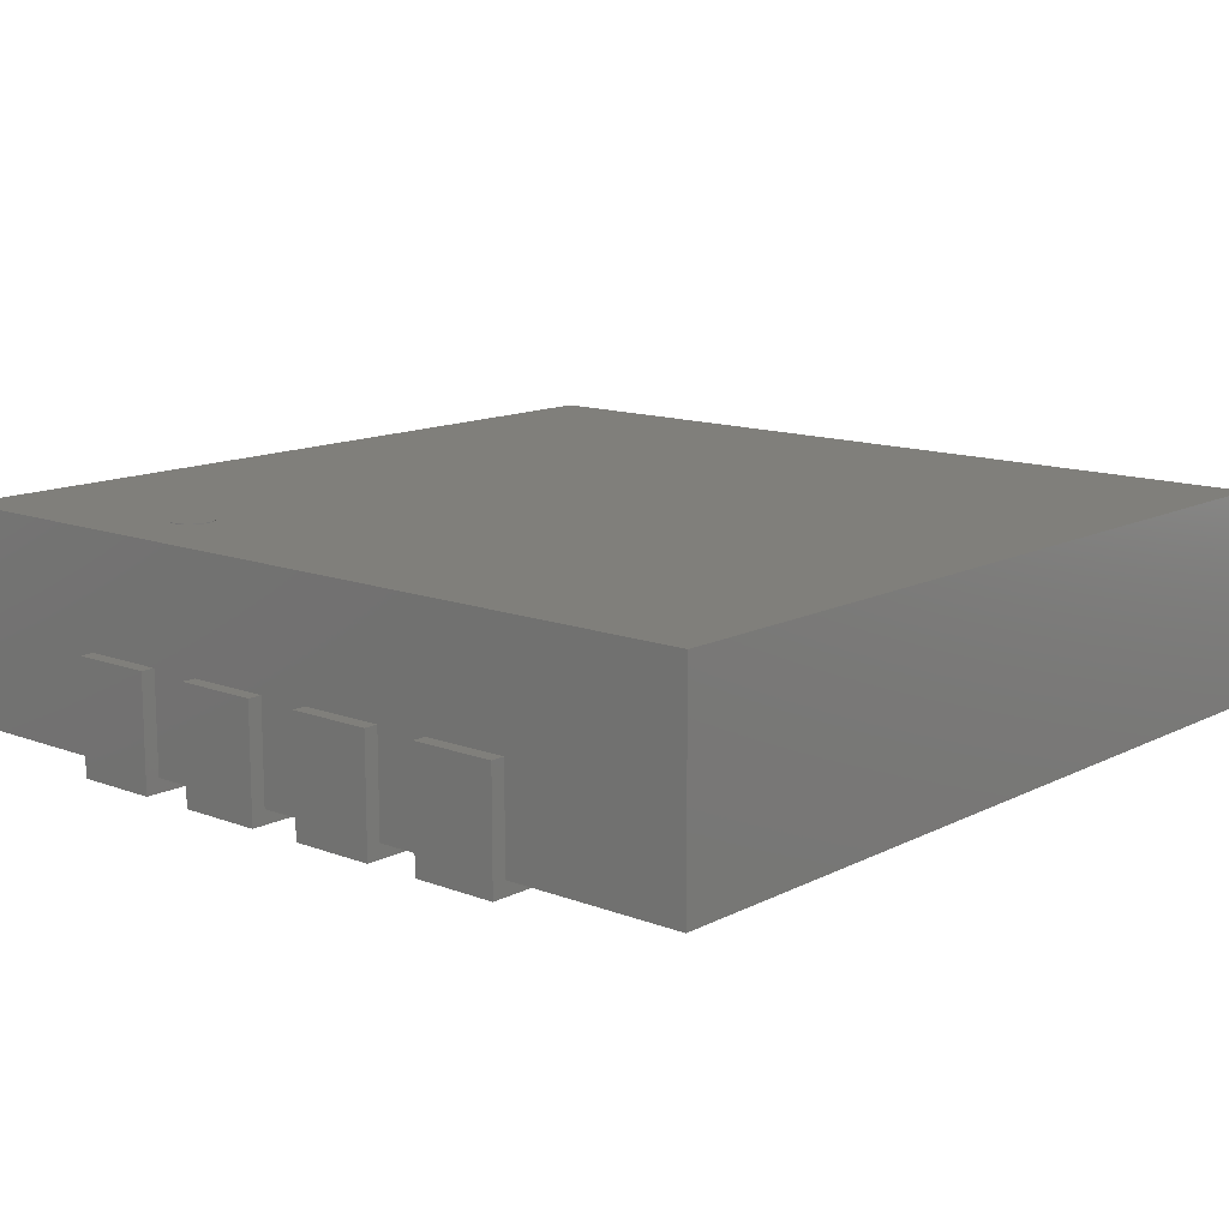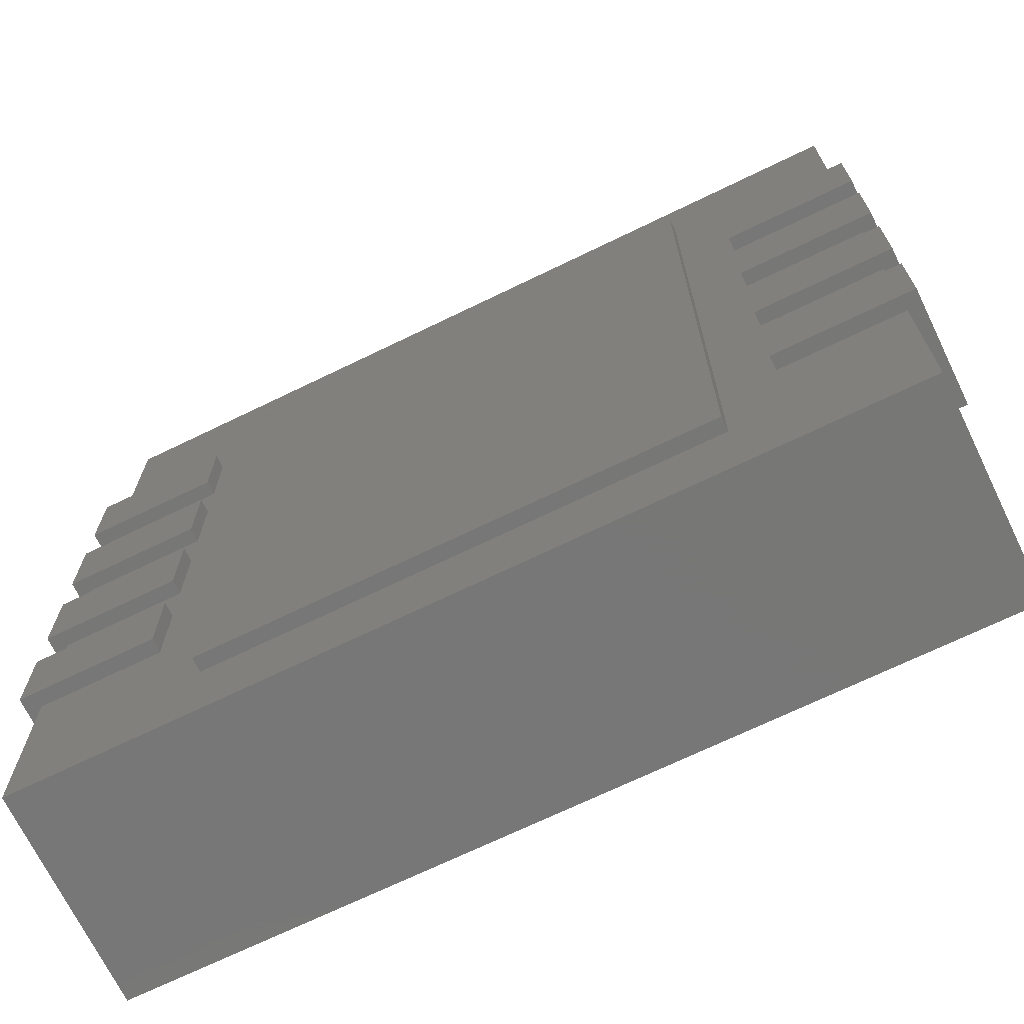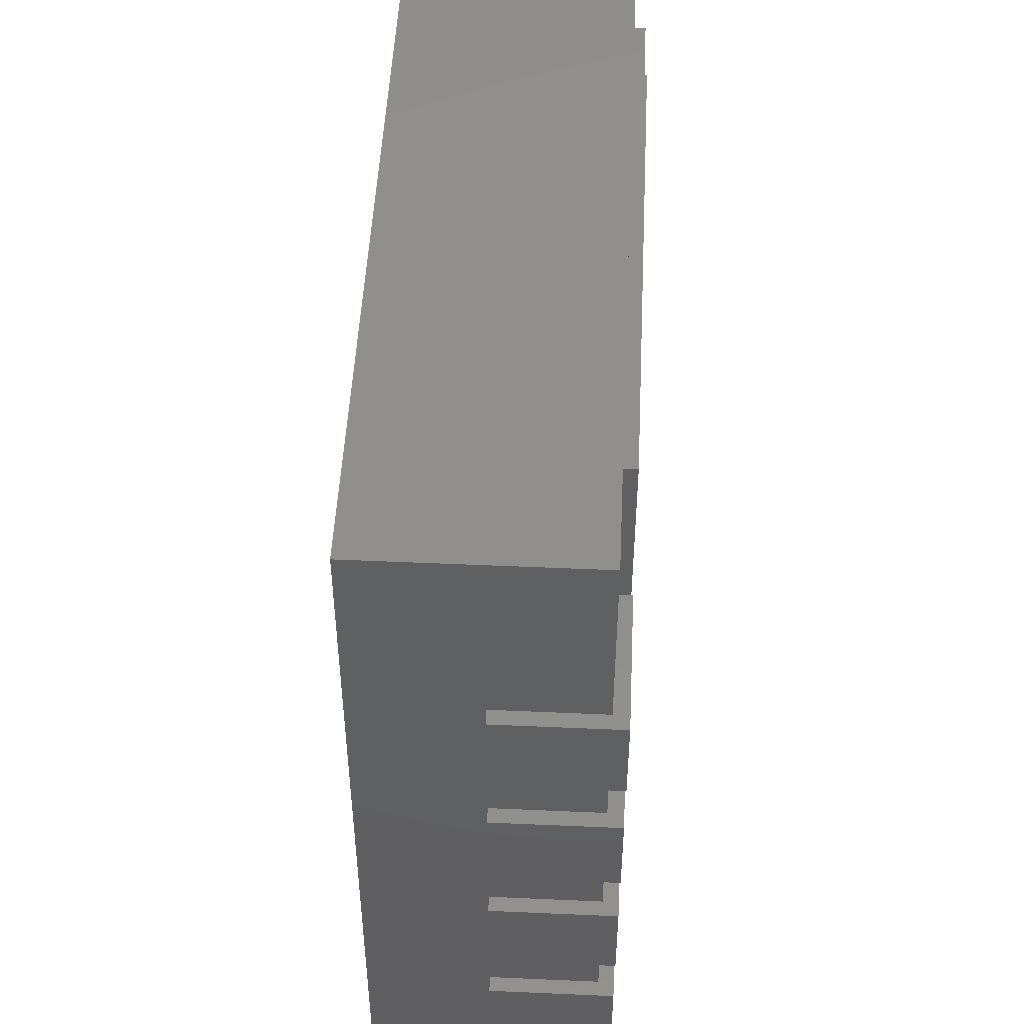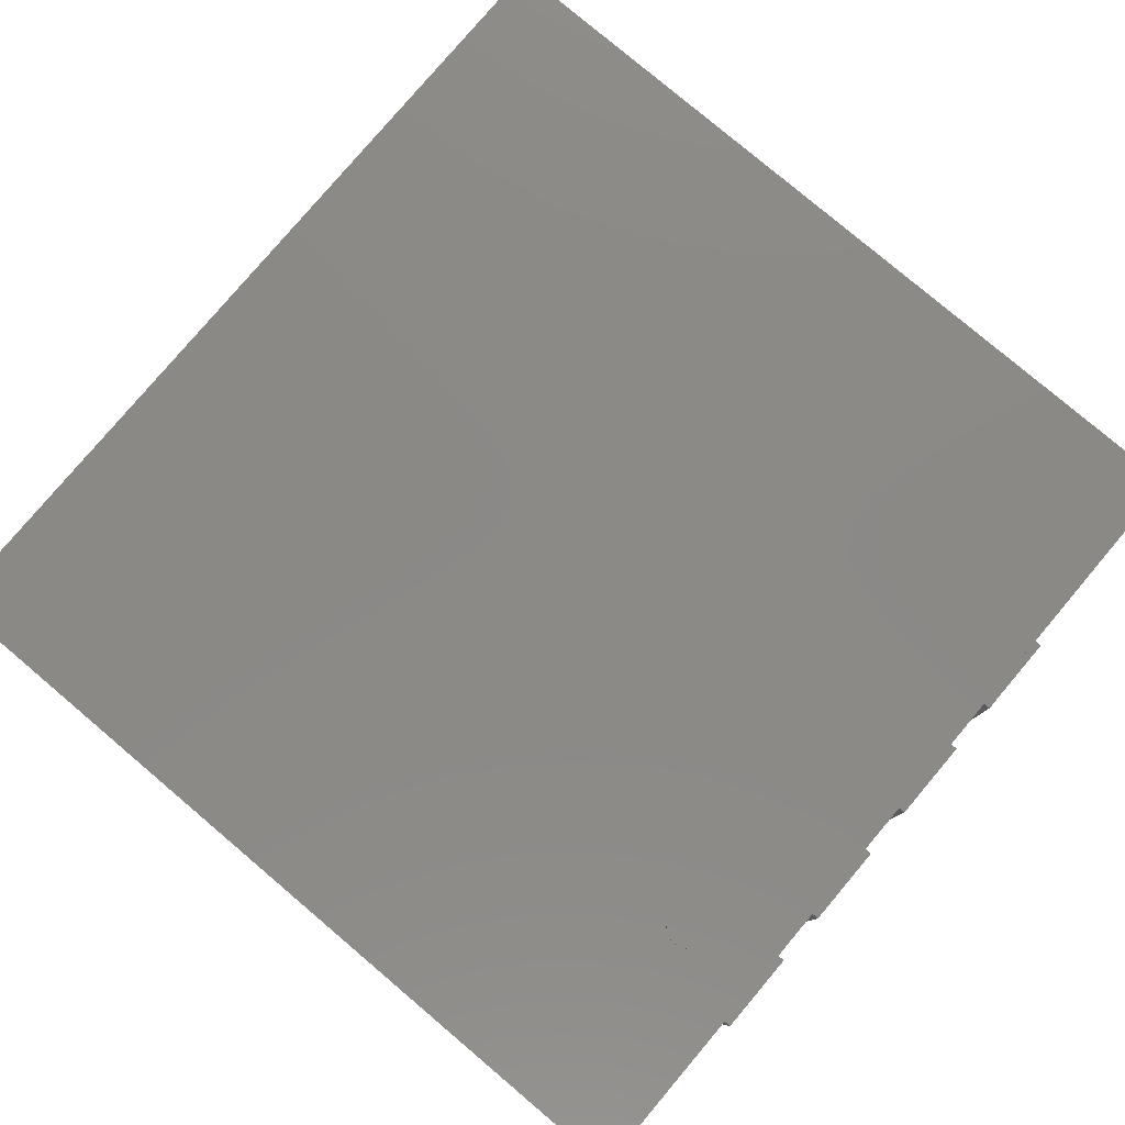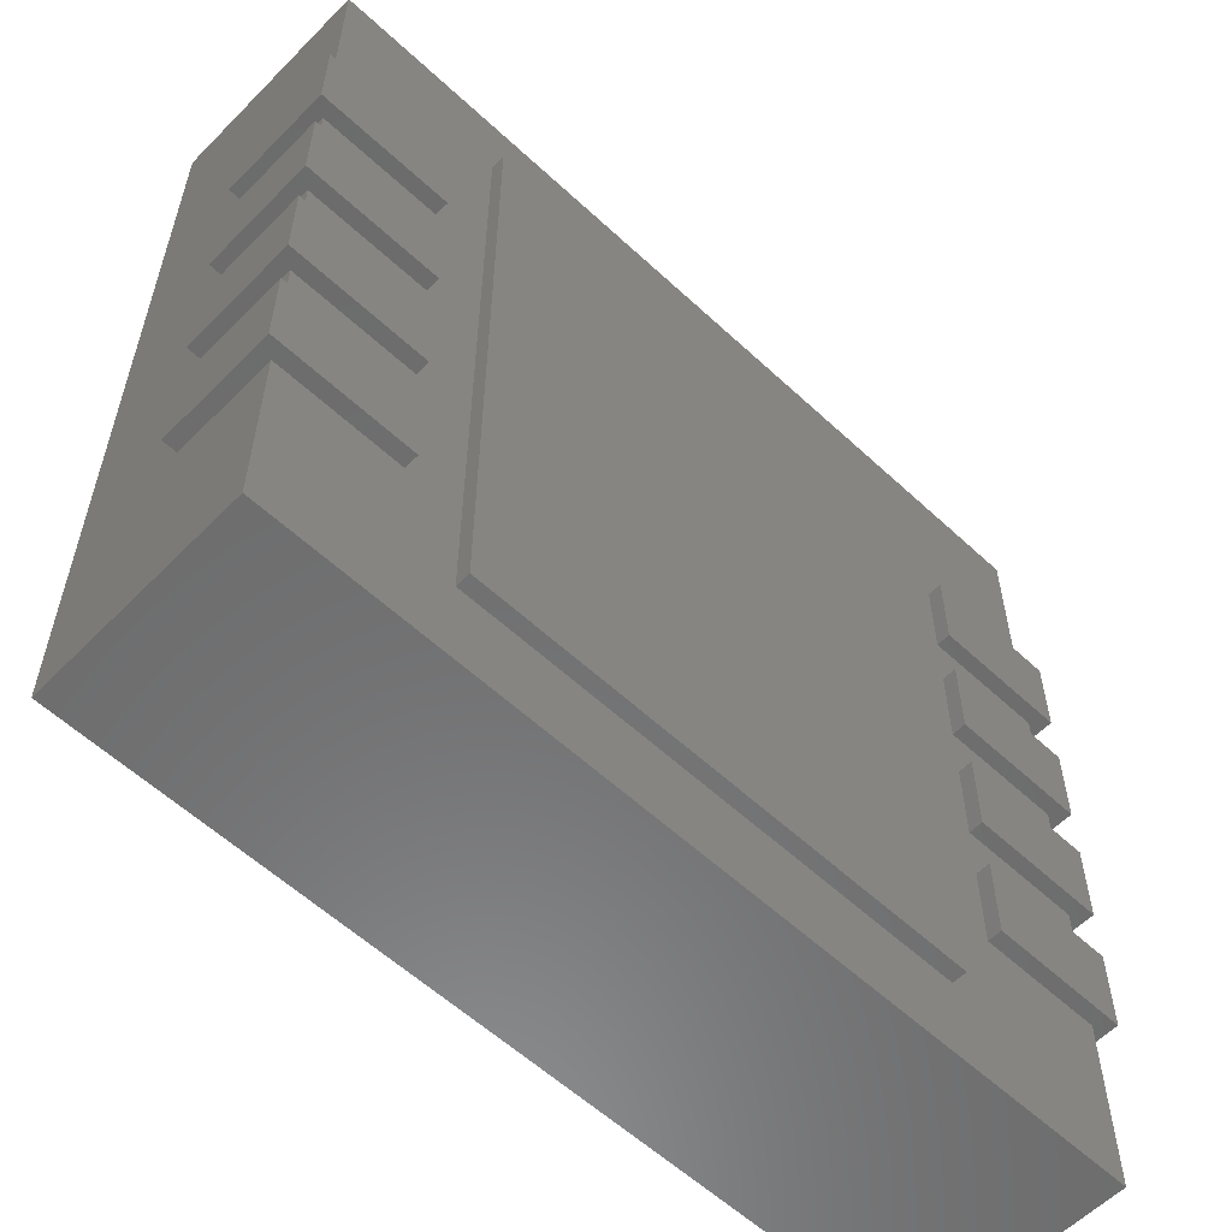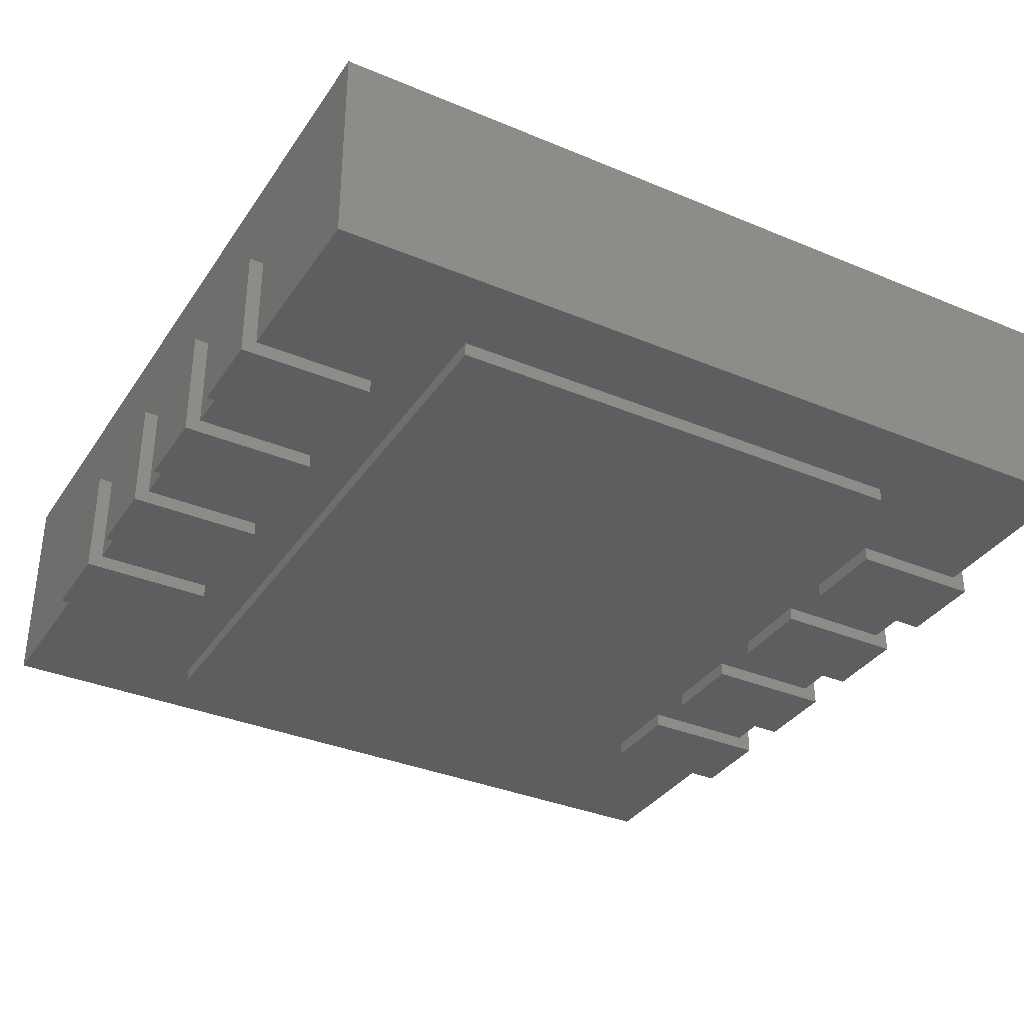
<metadata>
{"format":"stl","ext":"stl","renderer":"f3d","projection":"perspective","resolution":1024,"background":"white","views":[{"elev":13.0,"azim":-49.0,"up":"+Z"},{"elev":-70.0,"azim":-154.1,"up":"+Y"},{"elev":49.7,"azim":92.8,"up":"+Y"},{"elev":79.7,"azim":-139.8,"up":"+Z"},{"elev":-57.9,"azim":136.1,"up":"+Y"},{"elev":-34.9,"azim":-29.2,"up":"+Z"}]}
</metadata>
<code>
# stl→obj: 178 verts, 312 faces
v -47.2 29.53 32
v -44.31 30.1 32
v -44.25 29.53 32
v -44.47 30.66 32
v -44.75 31.17 32
v -45.11 31.61 32
v -45.56 31.98 32
v -46.07 32.25 32
v -46.62 32.42 32
v -47.2 32.48 32
v -47.78 32.42 32
v -48.33 32.25 32
v -48.84 31.98 32
v -49.29 31.61 32
v -49.65 31.17 32
v -49.93 30.66 32
v -50.09 30.1 32
v -50.15 29.53 32
v -50.09 28.95 32
v -49.93 28.4 32
v -49.65 27.89 32
v -49.29 27.44 32
v -48.84 27.07 32
v -48.33 26.8 32
v -47.78 26.63 32
v -47.2 26.58 32
v -46.62 26.63 32
v -46.07 26.8 32
v -45.56 27.07 32
v -45.11 27.44 32
v -44.75 27.89 32
v -44.47 28.4 32
v -44.31 28.95 32
v -47.2 29.53 32.1
v -44.25 29.53 32.1
v -44.31 30.1 32.1
v -44.47 30.66 32.1
v -44.75 31.17 32.1
v -45.11 31.61 32.1
v -45.56 31.98 32.1
v -46.07 32.25 32.1
v -46.62 32.42 32.1
v -47.2 32.48 32.1
v -47.78 32.42 32.1
v -48.33 32.25 32.1
v -48.84 31.98 32.1
v -49.29 31.61 32.1
v -49.65 31.17 32.1
v -49.93 30.66 32.1
v -50.09 30.1 32.1
v -50.15 29.53 32.1
v -50.09 28.95 32.1
v -49.93 28.4 32.1
v -49.65 27.89 32.1
v -49.29 27.44 32.1
v -48.84 27.07 32.1
v -48.33 26.8 32.1
v -47.78 26.63 32.1
v -47.2 26.58 32.1
v -46.62 26.63 32.1
v -46.07 26.8 32.1
v -45.56 27.07 32.1
v -45.11 27.44 32.1
v -44.75 27.89 32.1
v -44.47 28.4 32.1
v -44.31 28.95 32.1
v 59 -61 2
v 59 61 32
v 59 -61 32
v 59 61 2
v -59 61 2
v -59 -61 32
v -59 61 32
v -59 -61 2
v 61 23.53 0
v 61 35.53 16
v 61 23.53 16
v 61 35.53 0
v 59 35.53 16
v 59 35.53 2
v 42 35.53 2
v 42 35.53 0
v 42 23.53 2
v 42 23.53 0
v 59 23.53 2
v 59 23.53 16
v 61 3.843 0
v 61 15.84 16
v 61 3.843 16
v 61 15.84 0
v 59 15.84 16
v 59 15.84 2
v 42 15.84 2
v 42 15.84 0
v 42 3.843 2
v 42 3.843 0
v 59 3.843 2
v 59 3.843 16
v 61 -15.84 0
v 61 -3.843 16
v 61 -15.84 16
v 61 -3.843 0
v 59 -3.843 16
v 59 -3.843 2
v 42 -3.843 2
v 42 -3.843 0
v 42 -15.84 2
v 42 -15.84 0
v 59 -15.84 2
v 59 -15.84 16
v 61 -35.53 0
v 61 -23.53 16
v 61 -35.53 16
v 61 -23.53 0
v 59 -23.53 16
v 59 -23.53 2
v 42 -23.53 2
v 42 -23.53 0
v 42 -35.53 2
v 42 -35.53 0
v 59 -35.53 2
v 59 -35.53 16
v -61 -23.53 0
v -61 -35.53 16
v -61 -23.53 16
v -61 -35.53 0
v -59 -35.53 16
v -59 -35.53 2
v -42 -35.53 2
v -42 -35.53 0
v -42 -23.53 2
v -42 -23.53 0
v -59 -23.53 2
v -59 -23.53 16
v -61 -3.843 0
v -61 -15.84 16
v -61 -3.843 16
v -61 -15.84 0
v -59 -15.84 16
v -59 -15.84 2
v -42 -15.84 2
v -42 -15.84 0
v -42 -3.843 2
v -42 -3.843 0
v -59 -3.843 2
v -59 -3.843 16
v -61 15.84 0
v -61 3.843 16
v -61 15.84 16
v -61 3.843 0
v -59 3.843 16
v -59 3.843 2
v -42 3.843 2
v -42 3.843 0
v -42 15.84 2
v -42 15.84 0
v -59 15.84 2
v -59 15.84 16
v -61 35.53 0
v -61 23.53 16
v -61 35.53 16
v -61 23.53 0
v -59 23.53 16
v -59 23.53 2
v -42 23.53 2
v -42 23.53 0
v -42 35.53 2
v -42 35.53 0
v -59 35.53 2
v -59 35.53 16
v 34.5 -49 0
v -34.5 -49 0
v 34.5 49 0
v -34.5 49 0
v 34.5 49 2
v -34.5 49 2
v -34.5 -49 2
v 34.5 -49 2
f 1 2 3
f 1 4 2
f 1 5 4
f 1 6 5
f 1 7 6
f 1 8 7
f 1 9 8
f 1 10 9
f 1 11 10
f 1 12 11
f 1 13 12
f 1 14 13
f 1 15 14
f 1 16 15
f 1 17 16
f 1 18 17
f 1 19 18
f 1 20 19
f 1 21 20
f 1 22 21
f 1 23 22
f 1 24 23
f 1 25 24
f 1 26 25
f 1 27 26
f 1 28 27
f 1 29 28
f 1 30 29
f 1 31 30
f 1 32 31
f 1 33 32
f 1 3 33
f 34 35 36
f 34 36 37
f 34 37 38
f 34 38 39
f 34 39 40
f 34 40 41
f 34 41 42
f 34 42 43
f 34 43 44
f 34 44 45
f 34 45 46
f 34 46 47
f 34 47 48
f 34 48 49
f 34 49 50
f 34 50 51
f 34 51 52
f 34 52 53
f 34 53 54
f 34 54 55
f 34 55 56
f 34 56 57
f 34 57 58
f 34 58 59
f 34 59 60
f 34 60 61
f 34 61 62
f 34 62 63
f 34 63 64
f 34 64 65
f 34 65 66
f 34 66 35
f 3 36 35
f 2 37 36
f 4 38 37
f 5 39 38
f 6 40 39
f 7 41 40
f 8 42 41
f 9 43 42
f 10 44 43
f 11 45 44
f 12 46 45
f 13 47 46
f 14 48 47
f 15 49 48
f 16 50 49
f 17 51 50
f 18 52 51
f 19 53 52
f 20 54 53
f 21 55 54
f 22 56 55
f 23 57 56
f 24 58 57
f 25 59 58
f 26 60 59
f 27 61 60
f 28 62 61
f 29 63 62
f 30 64 63
f 31 65 64
f 32 66 65
f 33 35 66
f 2 36 3
f 4 37 2
f 5 38 4
f 6 39 5
f 7 40 6
f 8 41 7
f 9 42 8
f 10 43 9
f 11 44 10
f 12 45 11
f 13 46 12
f 14 47 13
f 15 48 14
f 16 49 15
f 17 50 16
f 18 51 17
f 19 52 18
f 20 53 19
f 21 54 20
f 22 55 21
f 23 56 22
f 24 57 23
f 25 58 24
f 26 59 25
f 27 60 26
f 28 61 27
f 29 62 28
f 30 63 29
f 31 64 30
f 32 65 31
f 33 66 32
f 3 35 33
f 67 68 69
f 67 70 68
f 71 72 73
f 71 74 72
f 74 69 72
f 74 67 69
f 70 73 68
f 70 71 73
f 67 71 70
f 67 74 71
f 69 68 73
f 69 73 72
f 75 76 77
f 75 78 76
f 76 78 79
f 79 78 80
f 80 78 81
f 82 81 78
f 82 83 81
f 82 84 83
f 85 83 84
f 85 84 75
f 85 77 86
f 85 75 77
f 79 85 86
f 79 80 85
f 77 76 86
f 86 76 79
f 85 80 83
f 80 81 83
f 75 84 78
f 78 84 82
f 87 88 89
f 87 90 88
f 88 90 91
f 91 90 92
f 92 90 93
f 94 93 90
f 94 95 93
f 94 96 95
f 97 95 96
f 97 96 87
f 97 89 98
f 97 87 89
f 91 97 98
f 91 92 97
f 89 88 98
f 98 88 91
f 97 92 95
f 92 93 95
f 87 96 90
f 90 96 94
f 99 100 101
f 99 102 100
f 100 102 103
f 103 102 104
f 104 102 105
f 106 105 102
f 106 107 105
f 106 108 107
f 109 107 108
f 109 108 99
f 109 101 110
f 109 99 101
f 103 109 110
f 103 104 109
f 101 100 110
f 110 100 103
f 109 104 107
f 104 105 107
f 99 108 102
f 102 108 106
f 111 112 113
f 111 114 112
f 112 114 115
f 115 114 116
f 116 114 117
f 118 117 114
f 118 119 117
f 118 120 119
f 121 119 120
f 121 120 111
f 121 113 122
f 121 111 113
f 115 121 122
f 115 116 121
f 113 112 122
f 122 112 115
f 121 116 119
f 116 117 119
f 111 120 114
f 114 120 118
f 123 124 125
f 123 126 124
f 124 126 127
f 127 126 128
f 128 126 129
f 130 129 126
f 130 131 129
f 130 132 131
f 133 131 132
f 133 132 123
f 133 125 134
f 133 123 125
f 127 133 134
f 127 128 133
f 125 124 134
f 134 124 127
f 133 128 131
f 128 129 131
f 123 132 126
f 126 132 130
f 135 136 137
f 135 138 136
f 136 138 139
f 139 138 140
f 140 138 141
f 142 141 138
f 142 143 141
f 142 144 143
f 145 143 144
f 145 144 135
f 145 137 146
f 145 135 137
f 139 145 146
f 139 140 145
f 137 136 146
f 146 136 139
f 145 140 143
f 140 141 143
f 135 144 138
f 138 144 142
f 147 148 149
f 147 150 148
f 148 150 151
f 151 150 152
f 152 150 153
f 154 153 150
f 154 155 153
f 154 156 155
f 157 155 156
f 157 156 147
f 157 149 158
f 157 147 149
f 151 157 158
f 151 152 157
f 149 148 158
f 158 148 151
f 157 152 155
f 152 153 155
f 147 156 150
f 150 156 154
f 159 160 161
f 159 162 160
f 160 162 163
f 163 162 164
f 164 162 165
f 166 165 162
f 166 167 165
f 166 168 167
f 169 167 168
f 169 168 159
f 169 161 170
f 169 159 161
f 163 169 170
f 163 164 169
f 161 160 170
f 170 160 163
f 169 164 167
f 164 165 167
f 159 168 162
f 162 168 166
f 171 172 173
f 173 172 174
f 171 173 175
f 173 174 176
f 174 172 177
f 172 171 178
f 178 171 175
f 175 173 176
f 176 174 177
f 177 172 178
f 178 175 177
f 175 176 177

</code>
